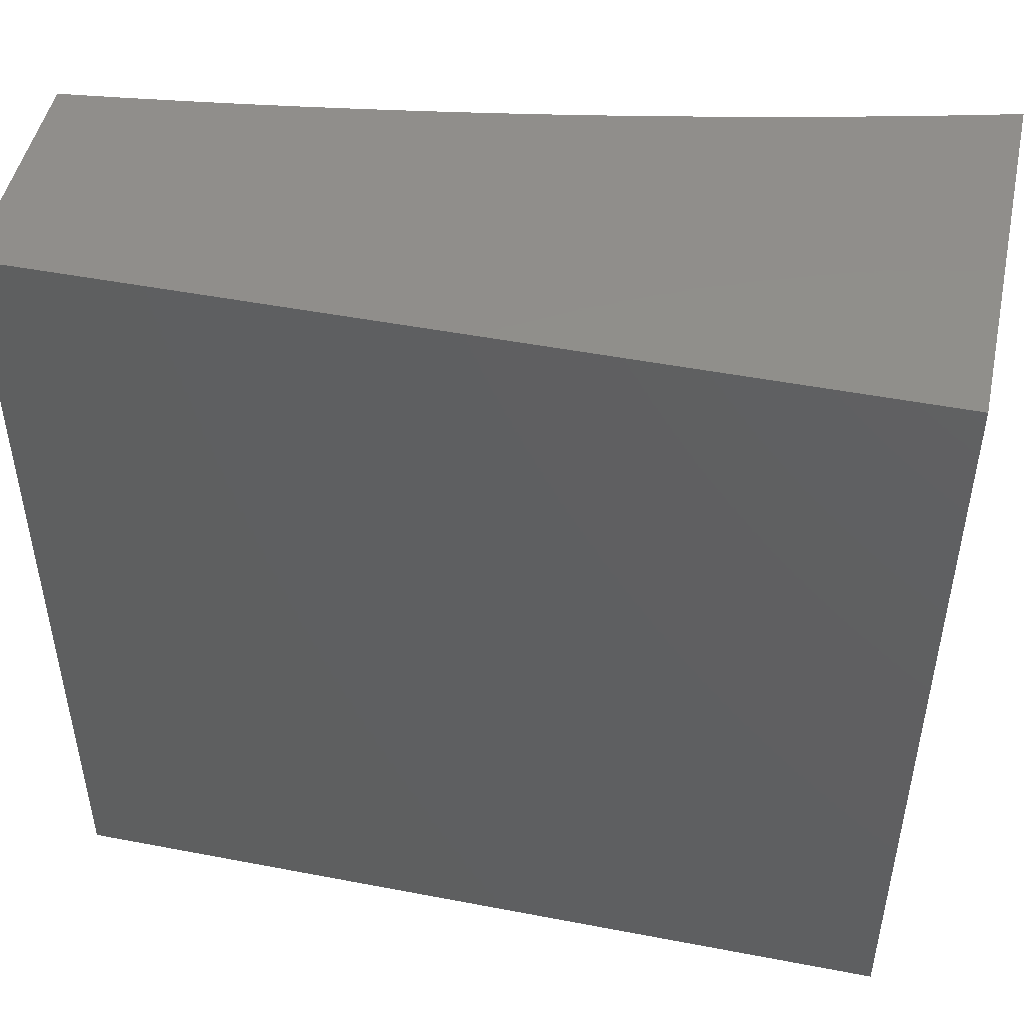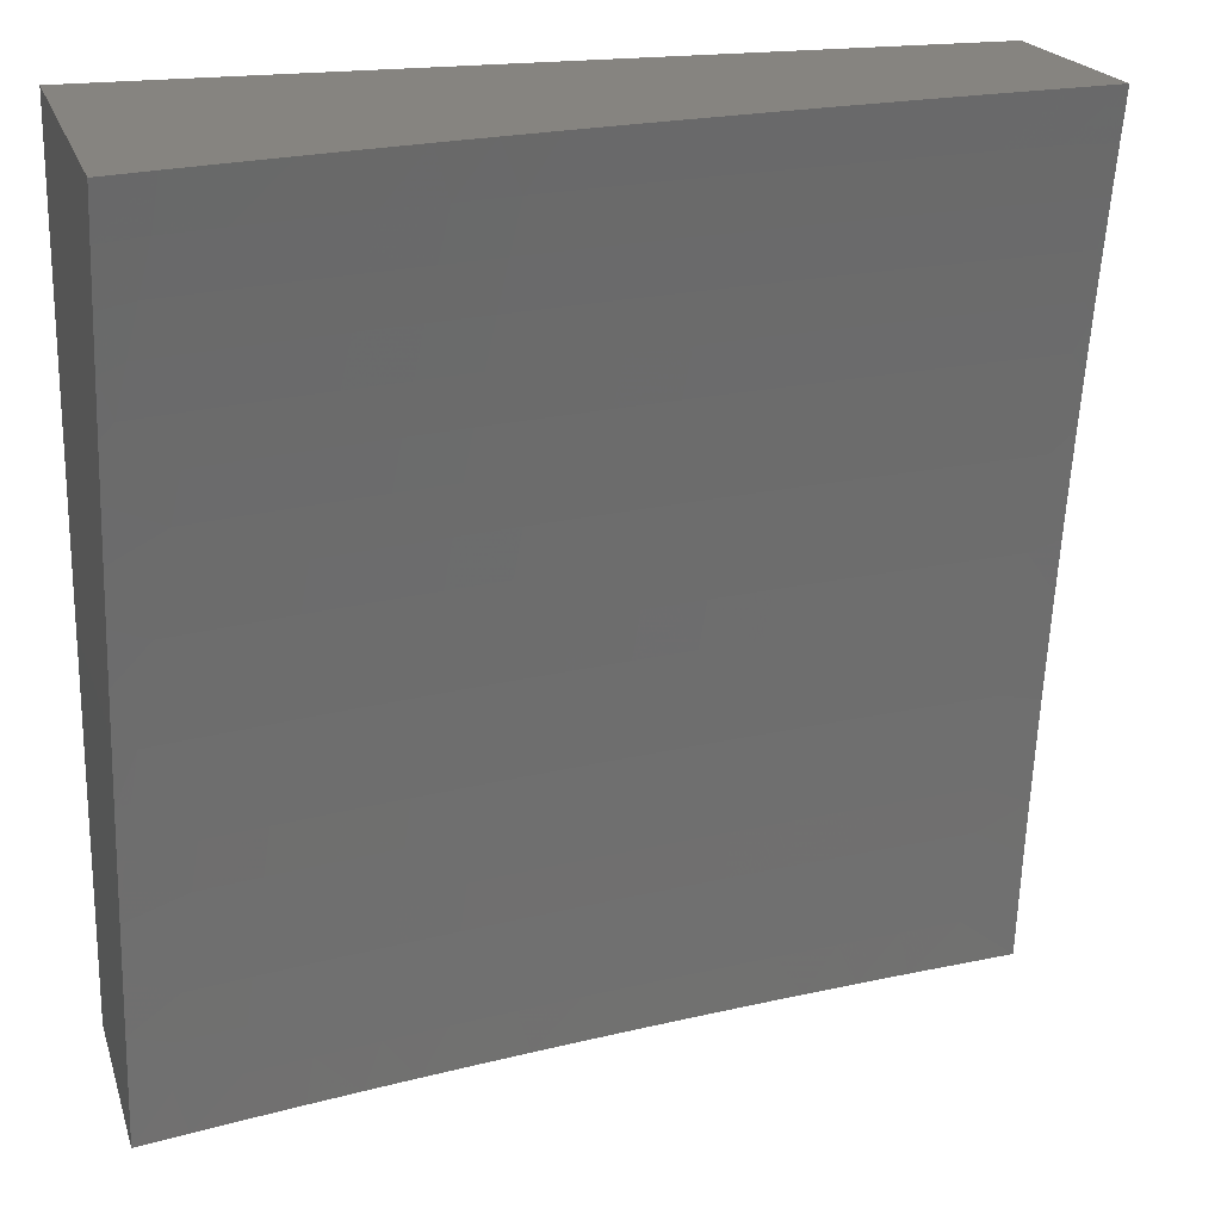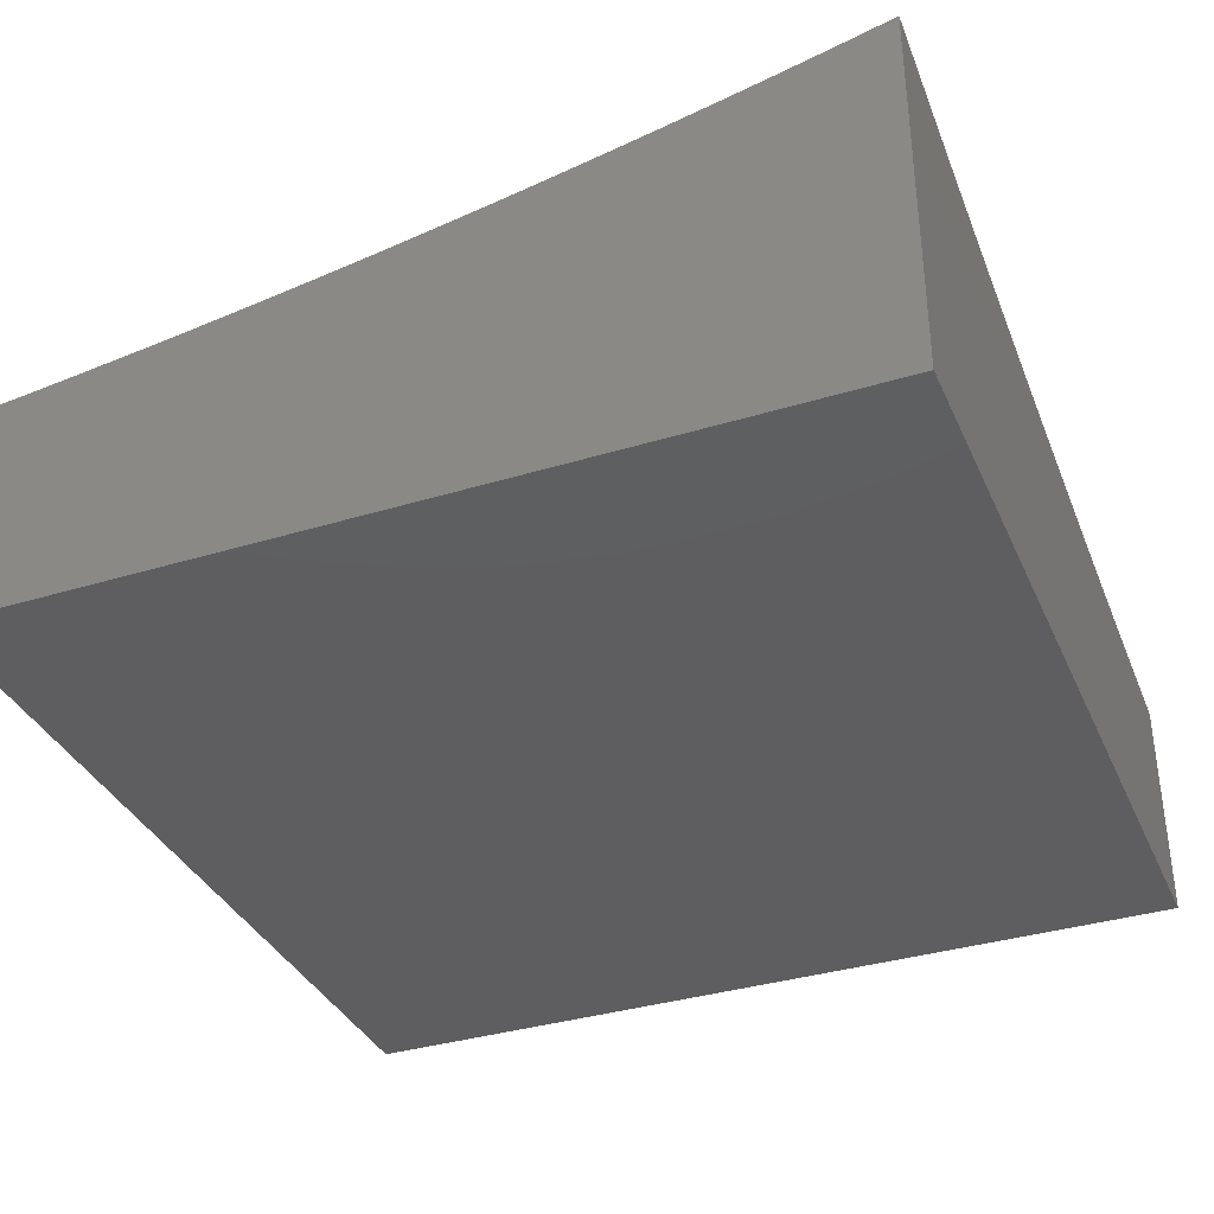
<metadata>
{"format":"stl","ext":"stl","renderer":"f3d","projection":"perspective","resolution":1024,"background":"white","views":[{"elev":48.3,"azim":12.1,"up":"+Z"},{"elev":20.1,"azim":164.7,"up":"+Z"},{"elev":-35.9,"azim":21.9,"up":"+Y"}]}
</metadata>
<code>
# stl→obj: 320 verts, 636 faces
v 2 -8.673 1.066
v 2 -8.681 1
v 1.956 -8.684 1.056
v 1.94 -8.694 1
v 1.884 -8.7 1.056
v 1.88 -8.707 1
v 1.811 -8.715 1.056
v 1.82 -8.719 1
v 1.759 -8.731 1
v 1.738 -8.729 1.056
v 1.698 -8.743 1
v 1.665 -8.743 1.056
v 1.636 -8.754 1
v 1.628 -8.749 1.056
v 1.591 -8.756 1.056
v 1.586 -8.75 1.111
v 1.513 -8.763 1.111
v 1.508 -8.757 1.167
v 1.434 -8.768 1.167
v 1.429 -8.762 1.223
v 1.356 -8.773 1.223
v 1.351 -8.766 1.279
v 1.277 -8.777 1.279
v 1.272 -8.769 1.334
v 1.199 -8.779 1.334
v 1.194 -8.772 1.39
v 1.121 -8.781 1.39
v 1.116 -8.773 1.446
v 1.044 -8.781 1.446
v 1.039 -8.773 1.501
v 1 -8.786 1.449
v 1 -8.776 1.511
v 1.574 -8.765 1
v 1.518 -8.768 1.056
v 1.439 -8.774 1.111
v 1.36 -8.779 1.167
v 1.282 -8.783 1.223
v 1.204 -8.786 1.279
v 1.126 -8.788 1.334
v 1.048 -8.789 1.39
v 1.511 -8.776 1
v 1.444 -8.78 1.056
v 1.365 -8.786 1.111
v 1.287 -8.79 1.167
v 1.208 -8.793 1.223
v 1.13 -8.796 1.279
v 1.053 -8.797 1.334
v 1 -8.795 1.386
v 1.449 -8.786 1
v 1.386 -8.795 1
v 1.369 -8.791 1.056
v 1.322 -8.804 1
v 1.295 -8.802 1.056
v 1.258 -8.813 1
v 1.22 -8.812 1.056
v 1.194 -8.821 1
v 1.146 -8.821 1.056
v 1.13 -8.829 1
v 1.071 -8.83 1.056
v 1 -8.844 1
v 1 -8.829 1.13
v 1 -8.821 1.194
v 1.065 -8.818 1.167
v 1.068 -8.824 1.111
v 1.061 -8.811 1.223
v 1 -8.813 1.258
v 1.057 -8.804 1.279
v 1 -8.804 1.322
v 1.034 -8.764 1.556
v 1 -8.765 1.574
v 1.029 -8.755 1.612
v 1 -8.754 1.636
v 1.024 -8.746 1.667
v 1 -8.743 1.698
v 1.018 -8.736 1.722
v 1 -8.731 1.759
v 1.013 -8.727 1.777
v 1 -8.719 1.82
v 1.007 -8.716 1.832
v 1 -8.707 1.88
v 1.001 -8.706 1.886
v 1 -8.694 1.94
v 1.07 -8.697 1.886
v 1.063 -8.686 1.943
v 1.14 -8.689 1.886
v 1.132 -8.677 1.943
v 1.209 -8.679 1.886
v 1.201 -8.668 1.943
v 1.279 -8.67 1.886
v 1.27 -8.658 1.943
v 1.348 -8.659 1.886
v 1.339 -8.648 1.943
v 1.417 -8.648 1.886
v 1.408 -8.637 1.943
v 1.486 -8.636 1.886
v 1.477 -8.625 1.943
v 1.521 -8.63 1.886
v 1.511 -8.619 1.943
v 1.555 -8.624 1.886
v 1.545 -8.613 1.943
v 1.624 -8.611 1.886
v 1.613 -8.6 1.943
v 1.692 -8.598 1.886
v 1.681 -8.587 1.943
v 1.76 -8.584 1.886
v 1.748 -8.573 1.943
v 1.827 -8.569 1.886
v 1.815 -8.558 1.943
v 1.894 -8.554 1.886
v 1.882 -8.543 1.943
v 1.948 -8.528 1.943
v 1.881 -8.53 2
v 1.941 -8.515 2
v 1 -8.681 2
v 1.066 -8.673 2
v 1.131 -8.665 2
v 1.196 -8.656 2
v 1.26 -8.647 2
v 1.324 -8.637 2
v 1.388 -8.627 2
v 1.451 -8.617 2
v 1.514 -8.605 2
v 1.576 -8.594 2
v 1.638 -8.582 2
v 1.7 -8.57 2
v 1.761 -8.557 2
v 1.821 -8.543 2
v 2 -8.501 2
v 2 -8.515 1.941
v 2 -8.53 1.881
v 1.961 -8.538 1.886
v 1.906 -8.564 1.832
v 1.838 -8.579 1.832
v 1.77 -8.594 1.832
v 1.702 -8.608 1.832
v 1.634 -8.621 1.832
v 1.565 -8.634 1.832
v 1.53 -8.641 1.832
v 1.495 -8.647 1.832
v 1.426 -8.658 1.832
v 1.356 -8.67 1.832
v 1.287 -8.68 1.832
v 1.217 -8.69 1.832
v 1.147 -8.699 1.832
v 1.077 -8.708 1.832
v 1.973 -8.548 1.832
v 2 -8.543 1.821
v 1.984 -8.557 1.777
v 2 -8.557 1.761
v 1.996 -8.566 1.722
v 2 -8.57 1.7
v 1.928 -8.582 1.722
v 1.938 -8.591 1.667
v 1.859 -8.598 1.722
v 1.869 -8.607 1.667
v 1.791 -8.613 1.722
v 1.8 -8.622 1.667
v 1.722 -8.627 1.722
v 1.731 -8.636 1.667
v 1.652 -8.641 1.722
v 1.661 -8.65 1.667
v 1.583 -8.654 1.722
v 1.591 -8.663 1.667
v 1.548 -8.66 1.722
v 1.556 -8.669 1.667
v 1.513 -8.666 1.722
v 1.521 -8.675 1.667
v 1.442 -8.678 1.722
v 1.45 -8.687 1.667
v 1.372 -8.689 1.722
v 1.379 -8.699 1.667
v 1.301 -8.7 1.722
v 1.308 -8.709 1.667
v 1.231 -8.71 1.722
v 1.237 -8.719 1.667
v 1.16 -8.719 1.722
v 1.166 -8.729 1.667
v 1.089 -8.728 1.722
v 1.095 -8.738 1.667
v 2 -8.582 1.638
v 1.948 -8.599 1.612
v 1.879 -8.615 1.612
v 1.81 -8.63 1.612
v 1.74 -8.645 1.612
v 1.67 -8.659 1.612
v 1.599 -8.672 1.612
v 1.564 -8.678 1.612
v 1.529 -8.684 1.612
v 1.458 -8.696 1.612
v 1.386 -8.708 1.612
v 1.315 -8.718 1.612
v 1.244 -8.729 1.612
v 1.172 -8.738 1.612
v 1.101 -8.747 1.612
v 2 -8.594 1.576
v 1.958 -8.608 1.556
v 1.888 -8.623 1.556
v 1.819 -8.639 1.556
v 1.748 -8.653 1.556
v 1.678 -8.667 1.556
v 1.607 -8.68 1.556
v 1.572 -8.687 1.556
v 1.536 -8.693 1.556
v 1.465 -8.705 1.556
v 1.393 -8.716 1.556
v 1.322 -8.727 1.556
v 1.25 -8.737 1.556
v 1.178 -8.747 1.556
v 1.106 -8.756 1.556
v 2 -8.605 1.514
v 1.967 -8.616 1.501
v 1.897 -8.631 1.501
v 1.827 -8.647 1.501
v 1.757 -8.661 1.501
v 1.686 -8.675 1.501
v 1.615 -8.689 1.501
v 1.579 -8.695 1.501
v 1.543 -8.701 1.501
v 1.472 -8.713 1.501
v 1.4 -8.725 1.501
v 1.328 -8.736 1.501
v 1.256 -8.746 1.501
v 1.184 -8.756 1.501
v 1.111 -8.765 1.501
v 2 -8.617 1.451
v 1.976 -8.623 1.446
v 1.906 -8.639 1.446
v 1.836 -8.654 1.446
v 1.765 -8.669 1.446
v 1.694 -8.683 1.446
v 1.622 -8.696 1.446
v 1.586 -8.703 1.446
v 1.55 -8.709 1.446
v 1.478 -8.721 1.446
v 1.406 -8.733 1.446
v 1.334 -8.744 1.446
v 1.261 -8.754 1.446
v 1.189 -8.764 1.446
v 2 -8.627 1.388
v 1.984 -8.63 1.39
v 1.914 -8.646 1.39
v 1.843 -8.662 1.39
v 1.772 -8.676 1.39
v 1.701 -8.691 1.39
v 1.629 -8.704 1.39
v 1.593 -8.711 1.39
v 1.557 -8.717 1.39
v 1.485 -8.729 1.39
v 1.412 -8.741 1.39
v 1.34 -8.752 1.39
v 1.267 -8.762 1.39
v 1.993 -8.637 1.334
v 2 -8.637 1.324
v 2 -8.647 1.26
v 2 -8.656 1.196
v 1.937 -8.667 1.223
v 1.93 -8.66 1.279
v 1.922 -8.653 1.334
v 1.944 -8.673 1.167
v 2 -8.665 1.131
v 1.95 -8.678 1.111
v 1.878 -8.694 1.111
v 1.806 -8.709 1.111
v 1.733 -8.723 1.111
v 1.66 -8.737 1.111
v 1.623 -8.744 1.111
v 1.872 -8.688 1.167
v 1.8 -8.703 1.167
v 1.727 -8.717 1.167
v 1.654 -8.731 1.167
v 1.618 -8.738 1.167
v 1.581 -8.744 1.167
v 1.865 -8.682 1.223
v 1.793 -8.697 1.223
v 1.721 -8.711 1.223
v 1.648 -8.725 1.223
v 1.612 -8.731 1.223
v 1.576 -8.738 1.223
v 1.502 -8.75 1.223
v 1.858 -8.676 1.279
v 1.787 -8.69 1.279
v 1.715 -8.705 1.279
v 1.642 -8.718 1.279
v 1.606 -8.725 1.279
v 1.57 -8.731 1.279
v 1.497 -8.743 1.279
v 1.424 -8.755 1.279
v 1.851 -8.669 1.334
v 1.78 -8.684 1.334
v 1.708 -8.698 1.334
v 1.636 -8.711 1.334
v 1.6 -8.718 1.334
v 1.564 -8.724 1.334
v 1.491 -8.736 1.334
v 1.418 -8.748 1.334
v 1.345 -8.759 1.334
v 1.849 -8.588 1.777
v 1.917 -8.573 1.777
v 1.781 -8.603 1.777
v 1.712 -8.618 1.777
v 1.643 -8.631 1.777
v 1.574 -8.644 1.777
v 1.539 -8.65 1.777
v 1.504 -8.657 1.777
v 1.434 -8.668 1.777
v 1.364 -8.68 1.777
v 1.294 -8.69 1.777
v 1.224 -8.7 1.777
v 1.153 -8.71 1.777
v 1.083 -8.718 1.777
v 1.291 -8.796 1.111
v 1.213 -8.8 1.167
v 1.135 -8.803 1.223
v 1.217 -8.806 1.111
v 1.139 -8.809 1.167
v 1.142 -8.815 1.111
v 2 -8.945 1
v 2 -8.945 2
v 1 -8.945 1
v 1 -8.945 2
f 1 2 3
f 3 2 4
f 3 4 5
f 5 4 6
f 5 6 7
f 7 6 8
f 7 8 9
f 7 9 10
f 10 9 11
f 10 11 12
f 12 11 13
f 12 13 14
f 14 13 15
f 14 15 16
f 16 15 17
f 16 17 18
f 18 17 19
f 18 19 20
f 20 19 21
f 20 21 22
f 22 21 23
f 22 23 24
f 24 23 25
f 24 25 26
f 26 25 27
f 26 27 28
f 28 27 29
f 28 29 30
f 30 29 31
f 30 31 32
f 13 33 15
f 15 33 34
f 15 34 17
f 17 34 35
f 17 35 19
f 19 35 36
f 19 36 21
f 21 36 37
f 21 37 23
f 23 37 38
f 23 38 25
f 25 38 39
f 25 39 27
f 27 39 40
f 27 40 29
f 29 40 31
f 33 41 34
f 34 41 42
f 34 42 35
f 35 42 43
f 35 43 36
f 36 43 44
f 36 44 37
f 37 44 45
f 37 45 38
f 38 45 46
f 38 46 39
f 39 46 47
f 39 47 40
f 40 47 48
f 40 48 31
f 41 49 42
f 42 49 50
f 42 50 51
f 51 50 52
f 51 52 53
f 53 52 54
f 53 54 55
f 55 54 56
f 55 56 57
f 57 56 58
f 57 58 59
f 59 58 60
f 59 60 61
f 62 63 61
f 61 63 64
f 61 64 59
f 59 64 57
f 63 62 65
f 65 62 66
f 65 66 67
f 67 66 68
f 67 68 47
f 47 68 48
f 30 32 69
f 69 32 70
f 69 70 71
f 71 70 72
f 71 72 73
f 73 72 74
f 73 74 75
f 75 74 76
f 75 76 77
f 77 76 78
f 77 78 79
f 79 78 80
f 79 80 81
f 81 80 82
f 81 82 83
f 83 82 84
f 83 84 85
f 85 84 86
f 85 86 87
f 87 86 88
f 87 88 89
f 89 88 90
f 89 90 91
f 91 90 92
f 91 92 93
f 93 92 94
f 93 94 95
f 95 94 96
f 95 96 97
f 97 96 98
f 97 98 99
f 99 98 100
f 99 100 101
f 101 100 102
f 101 102 103
f 103 102 104
f 103 104 105
f 105 104 106
f 105 106 107
f 107 106 108
f 107 108 109
f 109 108 110
f 109 110 111
f 111 110 112
f 111 112 113
f 82 114 84
f 84 114 115
f 84 115 86
f 86 115 116
f 86 116 88
f 88 116 117
f 88 117 90
f 90 117 118
f 90 118 119
f 90 119 92
f 92 119 120
f 92 120 94
f 94 120 121
f 94 121 96
f 96 121 122
f 96 122 98
f 98 122 100
f 122 123 100
f 100 123 102
f 123 124 102
f 102 124 104
f 124 125 104
f 104 125 106
f 125 126 106
f 106 126 108
f 126 127 108
f 108 127 110
f 127 112 110
f 128 129 113
f 113 129 111
f 129 130 111
f 111 130 131
f 111 131 109
f 109 131 132
f 109 132 107
f 107 132 133
f 107 133 105
f 105 133 134
f 105 134 103
f 103 134 135
f 103 135 101
f 101 135 136
f 101 136 99
f 99 136 137
f 99 137 97
f 97 137 138
f 97 138 95
f 95 138 139
f 95 139 93
f 93 139 140
f 93 140 91
f 91 140 141
f 91 141 89
f 89 141 142
f 89 142 87
f 87 142 143
f 87 143 85
f 85 143 144
f 85 144 83
f 83 144 145
f 83 145 81
f 81 145 79
f 131 130 146
f 146 130 147
f 146 147 148
f 148 147 149
f 148 149 150
f 150 149 151
f 150 151 152
f 152 151 153
f 152 153 154
f 154 153 155
f 154 155 156
f 156 155 157
f 156 157 158
f 158 157 159
f 158 159 160
f 160 159 161
f 160 161 162
f 162 161 163
f 162 163 164
f 164 163 165
f 164 165 166
f 166 165 167
f 166 167 168
f 168 167 169
f 168 169 170
f 170 169 171
f 170 171 172
f 172 171 173
f 172 173 174
f 174 173 175
f 174 175 176
f 176 175 177
f 176 177 178
f 178 177 179
f 178 179 75
f 75 179 73
f 151 180 153
f 153 180 181
f 153 181 155
f 155 181 182
f 155 182 157
f 157 182 183
f 157 183 159
f 159 183 184
f 159 184 161
f 161 184 185
f 161 185 163
f 163 185 186
f 163 186 165
f 165 186 187
f 165 187 167
f 167 187 188
f 167 188 169
f 169 188 189
f 169 189 171
f 171 189 190
f 171 190 173
f 173 190 191
f 173 191 175
f 175 191 192
f 175 192 177
f 177 192 193
f 177 193 179
f 179 193 194
f 179 194 73
f 73 194 71
f 180 195 181
f 181 195 196
f 181 196 182
f 182 196 197
f 182 197 183
f 183 197 198
f 183 198 184
f 184 198 199
f 184 199 185
f 185 199 200
f 185 200 186
f 186 200 201
f 186 201 187
f 187 201 202
f 187 202 188
f 188 202 203
f 188 203 189
f 189 203 204
f 189 204 190
f 190 204 205
f 190 205 191
f 191 205 206
f 191 206 192
f 192 206 207
f 192 207 193
f 193 207 208
f 193 208 194
f 194 208 209
f 194 209 71
f 71 209 69
f 195 210 196
f 196 210 211
f 196 211 197
f 197 211 212
f 197 212 198
f 198 212 213
f 198 213 199
f 199 213 214
f 199 214 200
f 200 214 215
f 200 215 201
f 201 215 216
f 201 216 202
f 202 216 217
f 202 217 203
f 203 217 218
f 203 218 204
f 204 218 219
f 204 219 205
f 205 219 220
f 205 220 206
f 206 220 221
f 206 221 207
f 207 221 222
f 207 222 208
f 208 222 223
f 208 223 209
f 209 223 224
f 209 224 69
f 69 224 30
f 210 225 211
f 211 225 226
f 211 226 212
f 212 226 227
f 212 227 213
f 213 227 228
f 213 228 214
f 214 228 229
f 214 229 215
f 215 229 230
f 215 230 216
f 216 230 231
f 216 231 217
f 217 231 232
f 217 232 218
f 218 232 233
f 218 233 219
f 219 233 234
f 219 234 220
f 220 234 235
f 220 235 221
f 221 235 236
f 221 236 222
f 222 236 237
f 222 237 223
f 223 237 238
f 223 238 224
f 224 238 28
f 224 28 30
f 225 239 226
f 226 239 240
f 226 240 227
f 227 240 241
f 227 241 228
f 228 241 242
f 228 242 229
f 229 242 243
f 229 243 230
f 230 243 244
f 230 244 231
f 231 244 245
f 231 245 232
f 232 245 246
f 232 246 233
f 233 246 247
f 233 247 234
f 234 247 248
f 234 248 235
f 235 248 249
f 235 249 236
f 236 249 250
f 236 250 237
f 237 250 251
f 237 251 238
f 238 251 26
f 238 26 28
f 240 239 252
f 252 239 253
f 252 253 254
f 255 256 254
f 254 256 257
f 254 257 252
f 252 257 258
f 252 258 241
f 241 258 242
f 256 255 259
f 259 255 260
f 259 260 261
f 261 260 1
f 261 1 3
f 261 3 262
f 262 3 5
f 262 5 263
f 263 5 7
f 263 7 264
f 264 7 10
f 264 10 265
f 265 10 12
f 265 12 266
f 266 12 14
f 266 14 16
f 259 261 267
f 267 261 262
f 267 262 268
f 268 262 263
f 268 263 269
f 269 263 264
f 269 264 270
f 270 264 265
f 270 265 271
f 271 265 266
f 271 266 272
f 272 266 16
f 272 16 18
f 256 259 273
f 273 259 267
f 273 267 274
f 274 267 268
f 274 268 275
f 275 268 269
f 275 269 276
f 276 269 270
f 276 270 277
f 277 270 271
f 277 271 278
f 278 271 272
f 278 272 279
f 279 272 18
f 279 18 20
f 257 256 280
f 280 256 273
f 280 273 281
f 281 273 274
f 281 274 282
f 282 274 275
f 282 275 283
f 283 275 276
f 283 276 284
f 284 276 277
f 284 277 285
f 285 277 278
f 285 278 286
f 286 278 279
f 286 279 287
f 287 279 20
f 287 20 22
f 240 252 241
f 258 257 288
f 288 257 280
f 288 280 289
f 289 280 281
f 289 281 290
f 290 281 282
f 290 282 291
f 291 282 283
f 291 283 292
f 292 283 284
f 292 284 293
f 293 284 285
f 293 285 294
f 294 285 286
f 294 286 295
f 295 286 287
f 295 287 296
f 296 287 22
f 296 22 24
f 154 297 152
f 152 297 298
f 152 298 148
f 148 298 146
f 297 133 298
f 298 133 132
f 298 132 146
f 146 132 131
f 297 154 299
f 299 154 156
f 299 156 300
f 300 156 158
f 300 158 301
f 301 158 160
f 301 160 302
f 302 160 162
f 302 162 303
f 303 162 164
f 303 164 304
f 304 164 166
f 304 166 305
f 305 166 168
f 305 168 306
f 306 168 170
f 306 170 307
f 307 170 172
f 307 172 308
f 308 172 174
f 308 174 309
f 309 174 176
f 309 176 310
f 310 176 178
f 310 178 77
f 77 178 75
f 133 297 134
f 134 297 299
f 134 299 135
f 135 299 300
f 135 300 136
f 136 300 301
f 136 301 137
f 137 301 302
f 137 302 138
f 138 302 303
f 138 303 139
f 139 303 304
f 139 304 140
f 140 304 305
f 140 305 141
f 141 305 306
f 141 306 142
f 142 306 307
f 142 307 143
f 143 307 308
f 143 308 144
f 144 308 309
f 144 309 145
f 145 309 310
f 145 310 79
f 79 310 77
f 150 152 148
f 243 242 288
f 288 242 258
f 243 288 289
f 244 243 289
f 244 289 290
f 245 244 290
f 245 290 291
f 246 245 291
f 246 291 292
f 247 246 292
f 247 292 293
f 247 293 248
f 248 293 294
f 248 294 249
f 249 294 295
f 249 295 250
f 250 295 296
f 250 296 251
f 251 296 24
f 251 24 26
f 42 51 43
f 43 51 311
f 43 311 44
f 44 311 312
f 44 312 45
f 45 312 313
f 45 313 46
f 46 313 67
f 46 67 47
f 51 53 311
f 311 53 314
f 311 314 312
f 312 314 315
f 312 315 313
f 313 315 65
f 313 65 67
f 53 55 314
f 314 55 316
f 314 316 315
f 315 316 63
f 315 63 65
f 55 57 316
f 316 57 64
f 316 64 63
f 317 318 319
f 319 318 320
f 114 82 320
f 320 82 80
f 320 80 78
f 78 76 320
f 320 76 74
f 320 74 72
f 72 70 320
f 320 70 32
f 320 32 31
f 31 48 320
f 320 48 68
f 320 68 66
f 320 66 319
f 319 66 62
f 319 62 61
f 61 60 319
f 60 58 319
f 319 58 56
f 319 56 54
f 319 54 317
f 317 54 52
f 317 52 50
f 50 49 317
f 317 49 41
f 317 41 33
f 33 13 317
f 317 13 11
f 317 11 9
f 9 8 317
f 317 8 6
f 317 6 4
f 4 2 317
f 128 113 318
f 318 113 112
f 318 112 127
f 127 126 318
f 318 126 125
f 318 125 124
f 124 123 318
f 318 123 122
f 318 122 121
f 121 120 318
f 318 120 119
f 318 119 320
f 320 119 118
f 320 118 117
f 117 116 320
f 320 116 115
f 320 115 114
f 2 1 317
f 317 1 260
f 317 260 255
f 255 254 317
f 317 254 253
f 317 253 318
f 318 253 239
f 318 239 225
f 225 210 318
f 318 210 195
f 318 195 180
f 180 151 318
f 318 151 149
f 318 149 147
f 147 130 318
f 318 130 129
f 318 129 128

</code>
